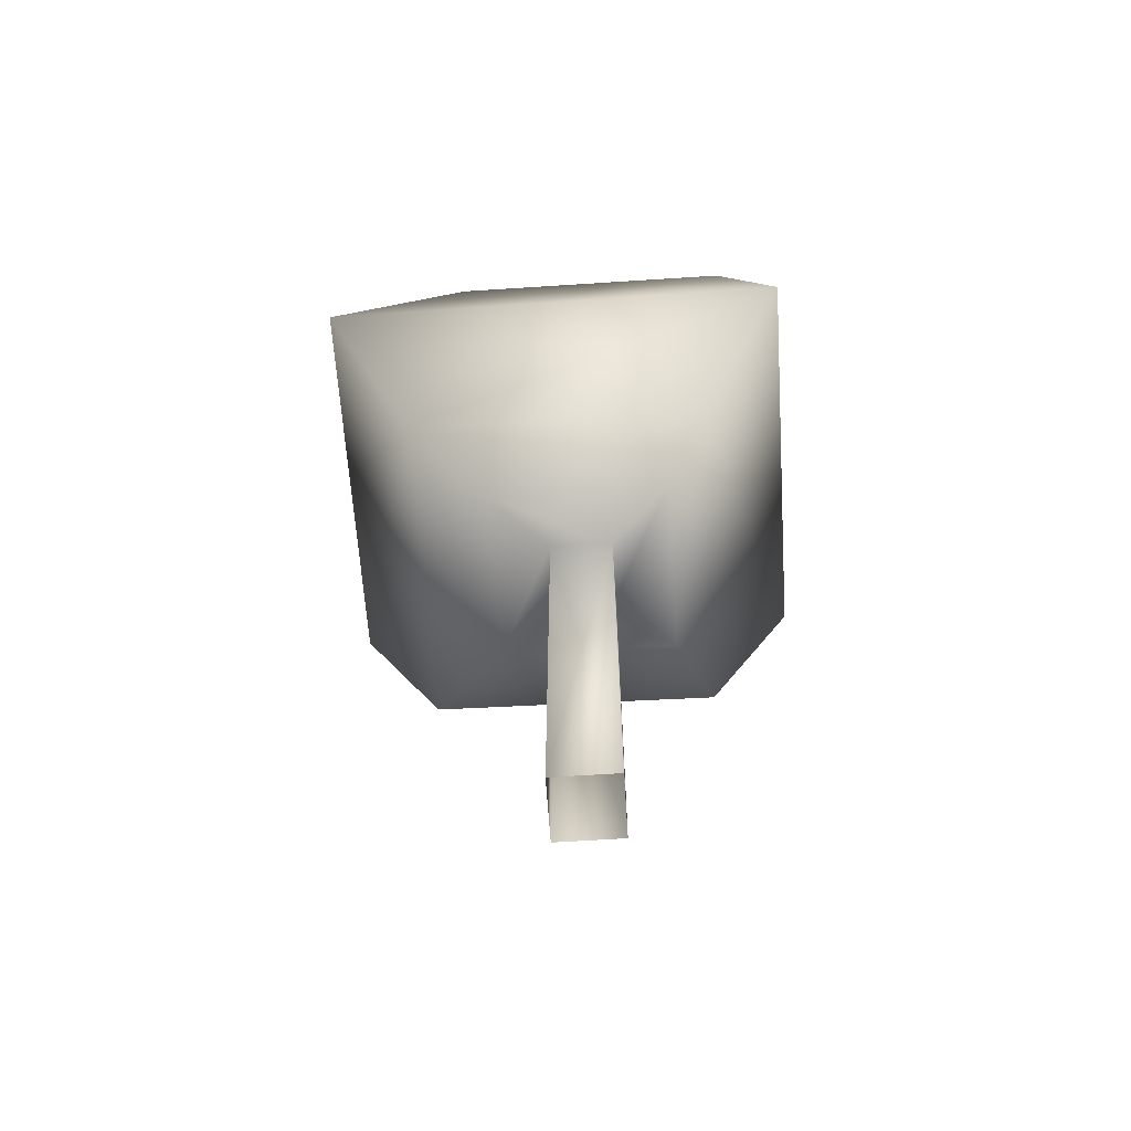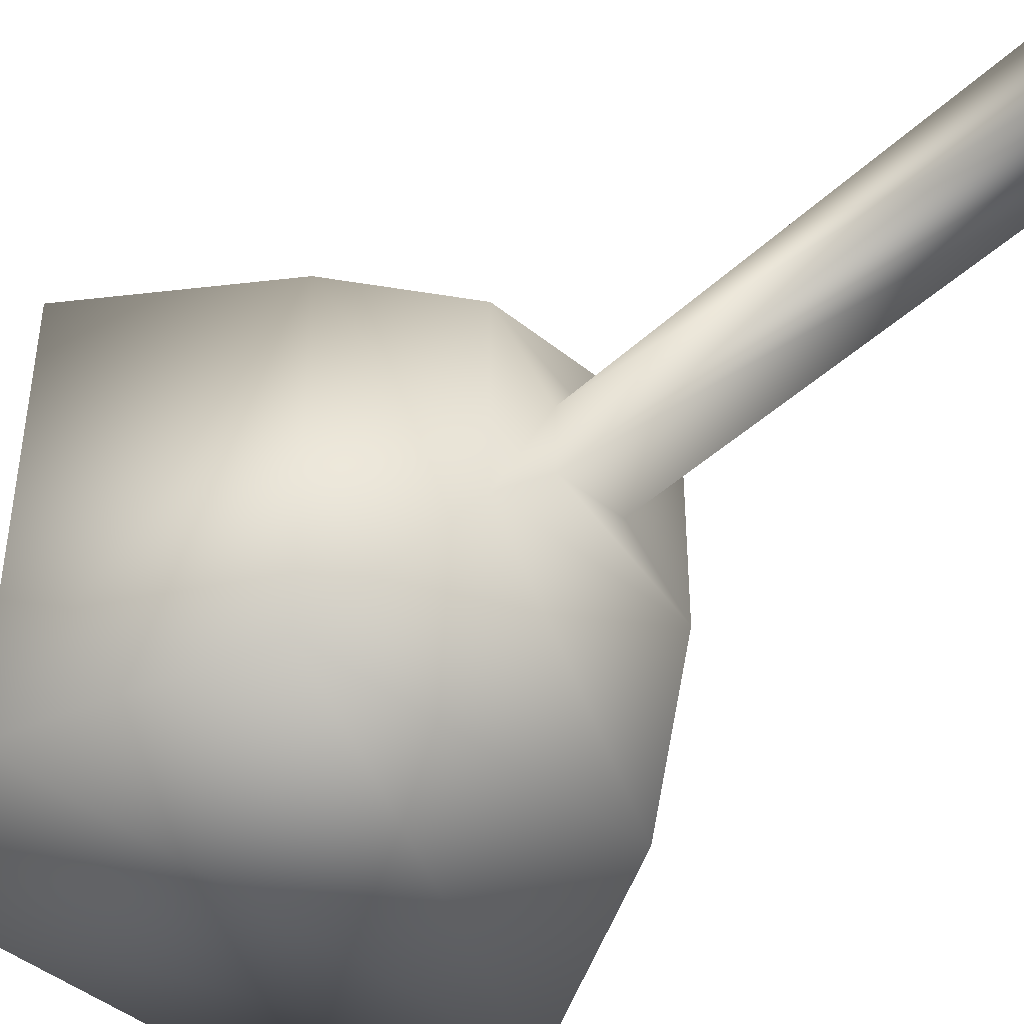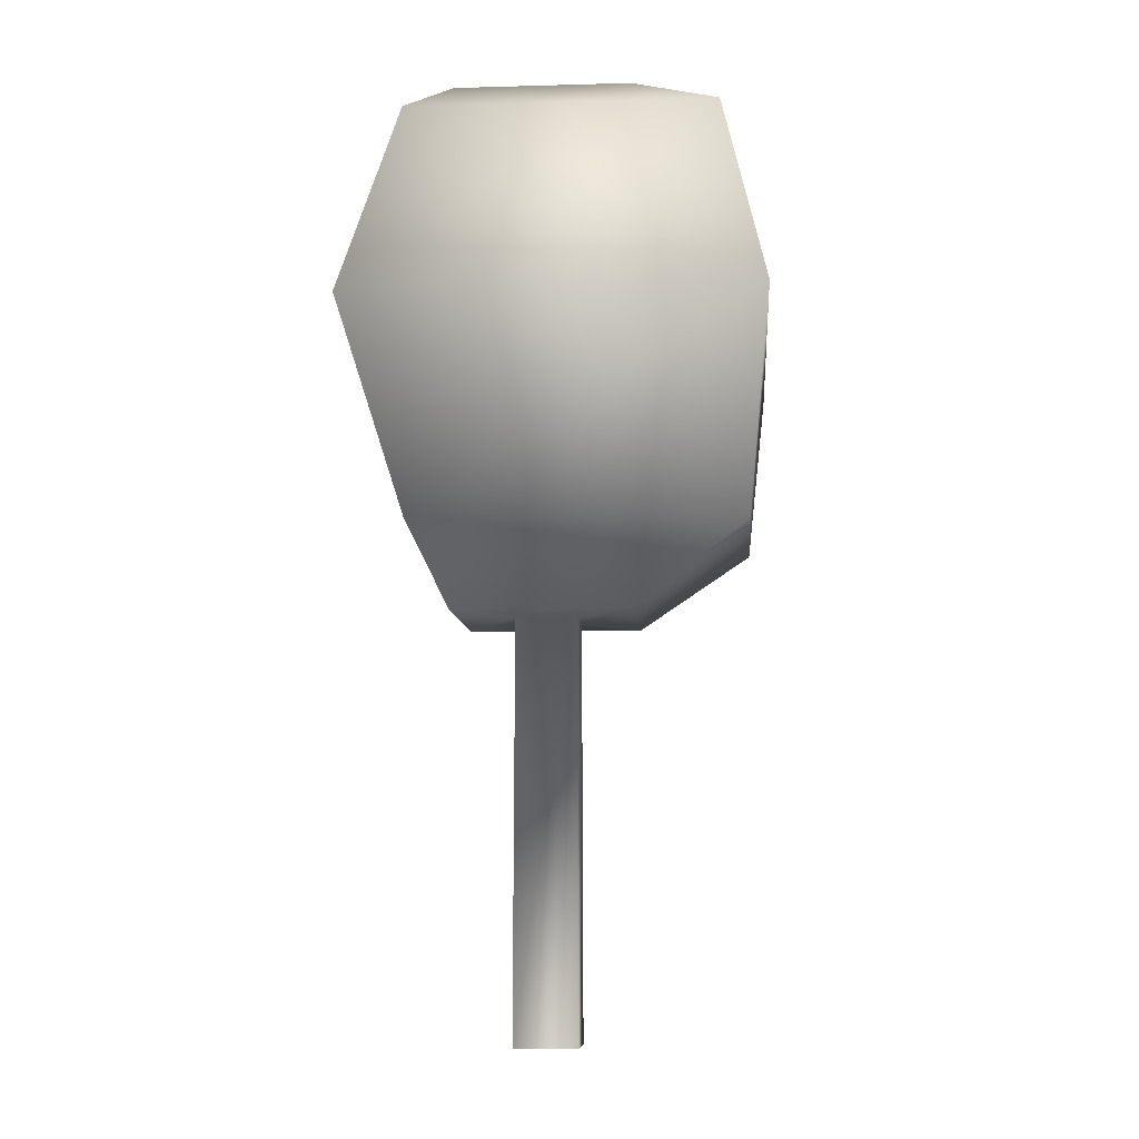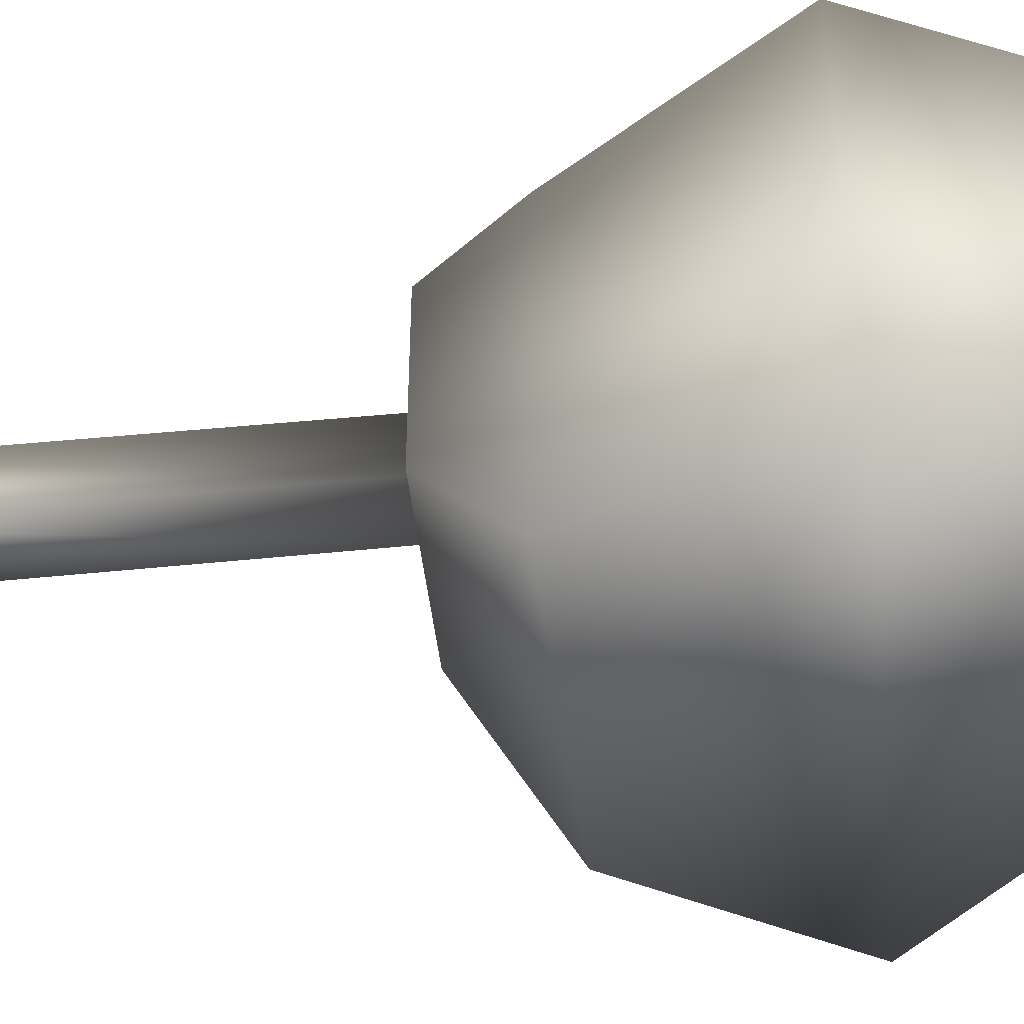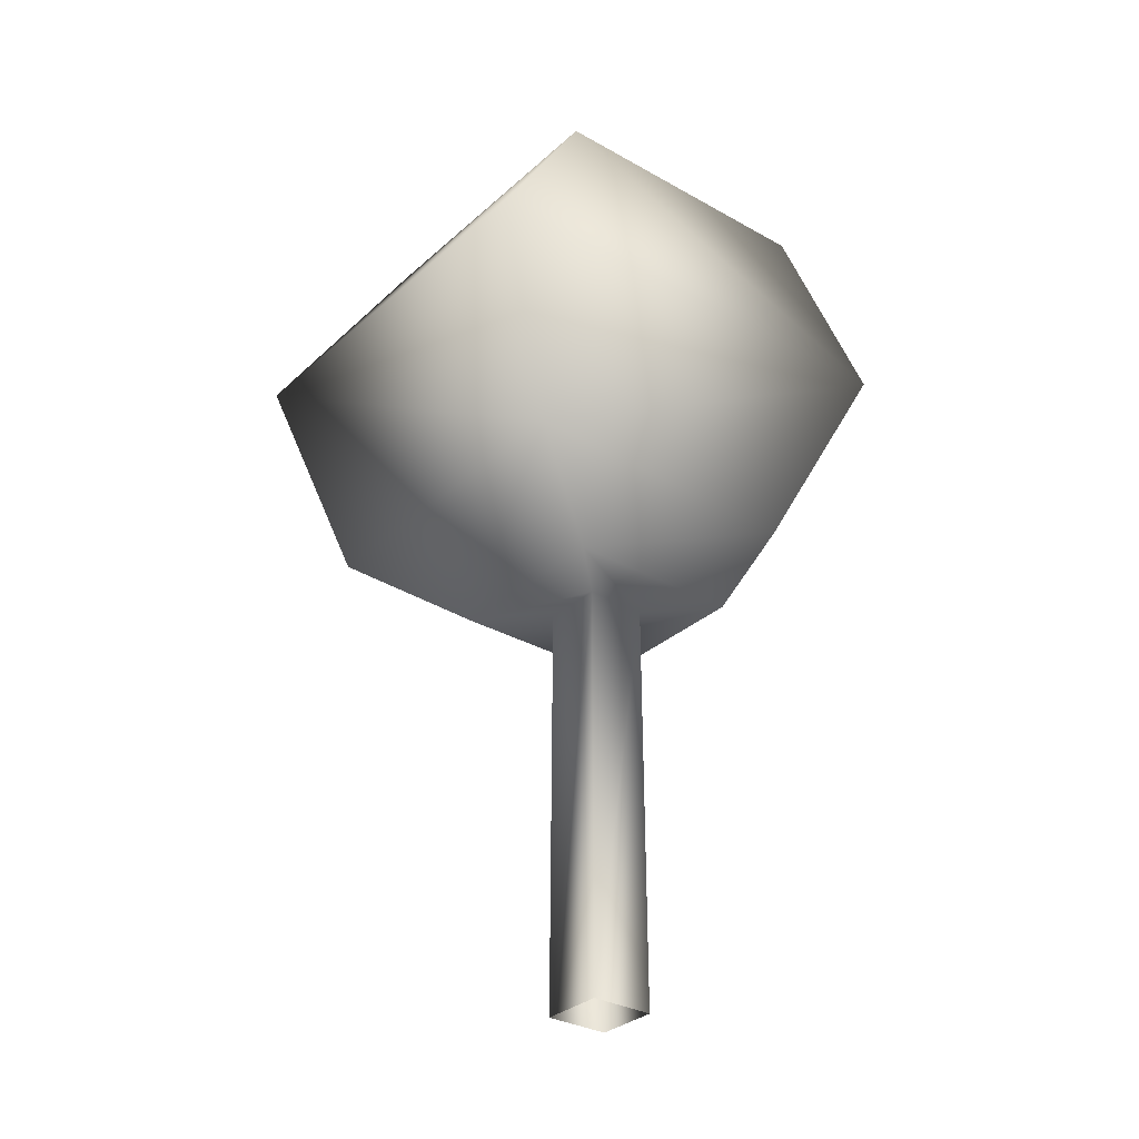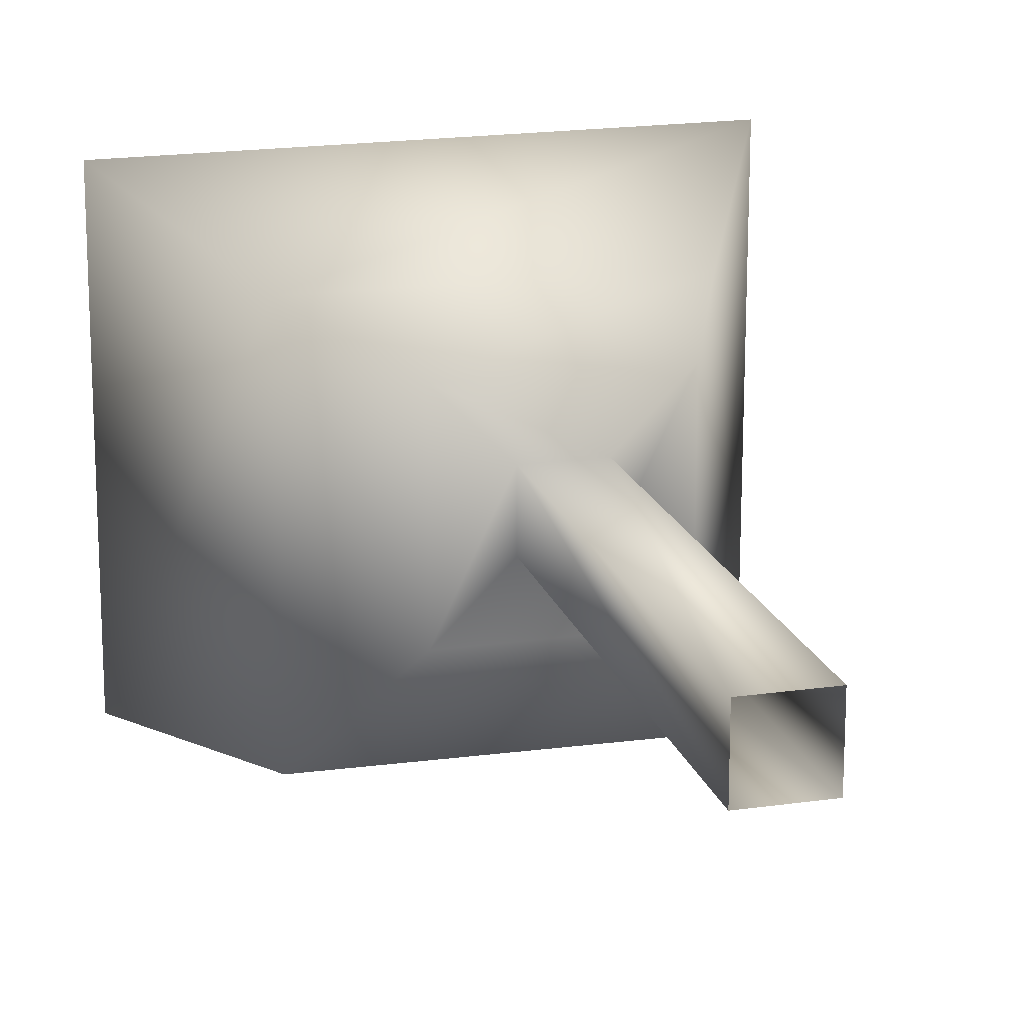
<metadata>
{"format":"obj","ext":"obj","renderer":"f3d","projection":"perspective","resolution":1024,"background":"white","views":[{"elev":-62.6,"azim":-176.2,"up":"+Z"},{"elev":-44.9,"azim":136.9,"up":"+Y"},{"elev":-8.5,"azim":-85.6,"up":"+Z"},{"elev":-47.1,"azim":-83.6,"up":"+Y"},{"elev":-31.6,"azim":141.3,"up":"+Z"},{"elev":18.4,"azim":164.5,"up":"+Y"}]}
</metadata>
<code>
o Tree02
v -0.1478 0.1478 0
v -0.142 0.142 1.929
v 0.1478 0.1478 0
v 0.142 0.142 1.929
v -0.1478 -0.1478 0
v -0.142 -0.142 1.929
v 0.1478 -0.1478 0
v 0.142 -0.142 1.929
v -0.5911 0.5911 2.313
v 0.7773 0.5911 2.345
v 0.7751 -0.9306 2.333
v -0.5911 -0.9306 2.302
v 0.4107 0.4107 1.929
v 0.4107 -0.4107 1.929
v -0.4107 -0.4107 1.929
v -0.4107 0.4107 1.929
v -0.77 0.5911 4.14
v 0.5911 0.5911 4.14
v 0.5911 -0.8171 4.14
v -0.77 -0.8171 4.14
v -0.4096 0.4096 4.357
v 0.4096 0.4096 4.357
v 0.4096 -0.4096 4.357
v -0.4096 -0.4096 4.357
v 1.197 -1.019 3.207
v -1.021 -1.019 3.239
v -1.021 0.8422 3.227
v 1.194 0.8422 3.195
f 2 3 1
f 4 7 3
f 8 5 7
f 6 1 5
f 14 10 11
f 26 19 20
f 14 12 15
f 13 9 10
f 15 9 16
f 6 16 2
f 2 13 4
f 8 15 6
f 4 14 8
f 19 24 20
f 27 18 28
f 26 17 27
f 25 18 19
f 22 24 23
f 18 21 22
f 17 24 21
f 18 23 19
f 10 25 11
f 9 26 27
f 10 27 28
f 11 26 12
f 2 4 3
f 4 8 7
f 8 6 5
f 6 2 1
f 14 13 10
f 26 25 19
f 14 11 12
f 13 16 9
f 15 12 9
f 6 15 16
f 2 16 13
f 8 14 15
f 4 13 14
f 19 23 24
f 27 17 18
f 26 20 17
f 25 28 18
f 22 21 24
f 18 17 21
f 17 20 24
f 18 22 23
f 10 28 25
f 9 12 26
f 10 9 27
f 11 25 26

</code>
